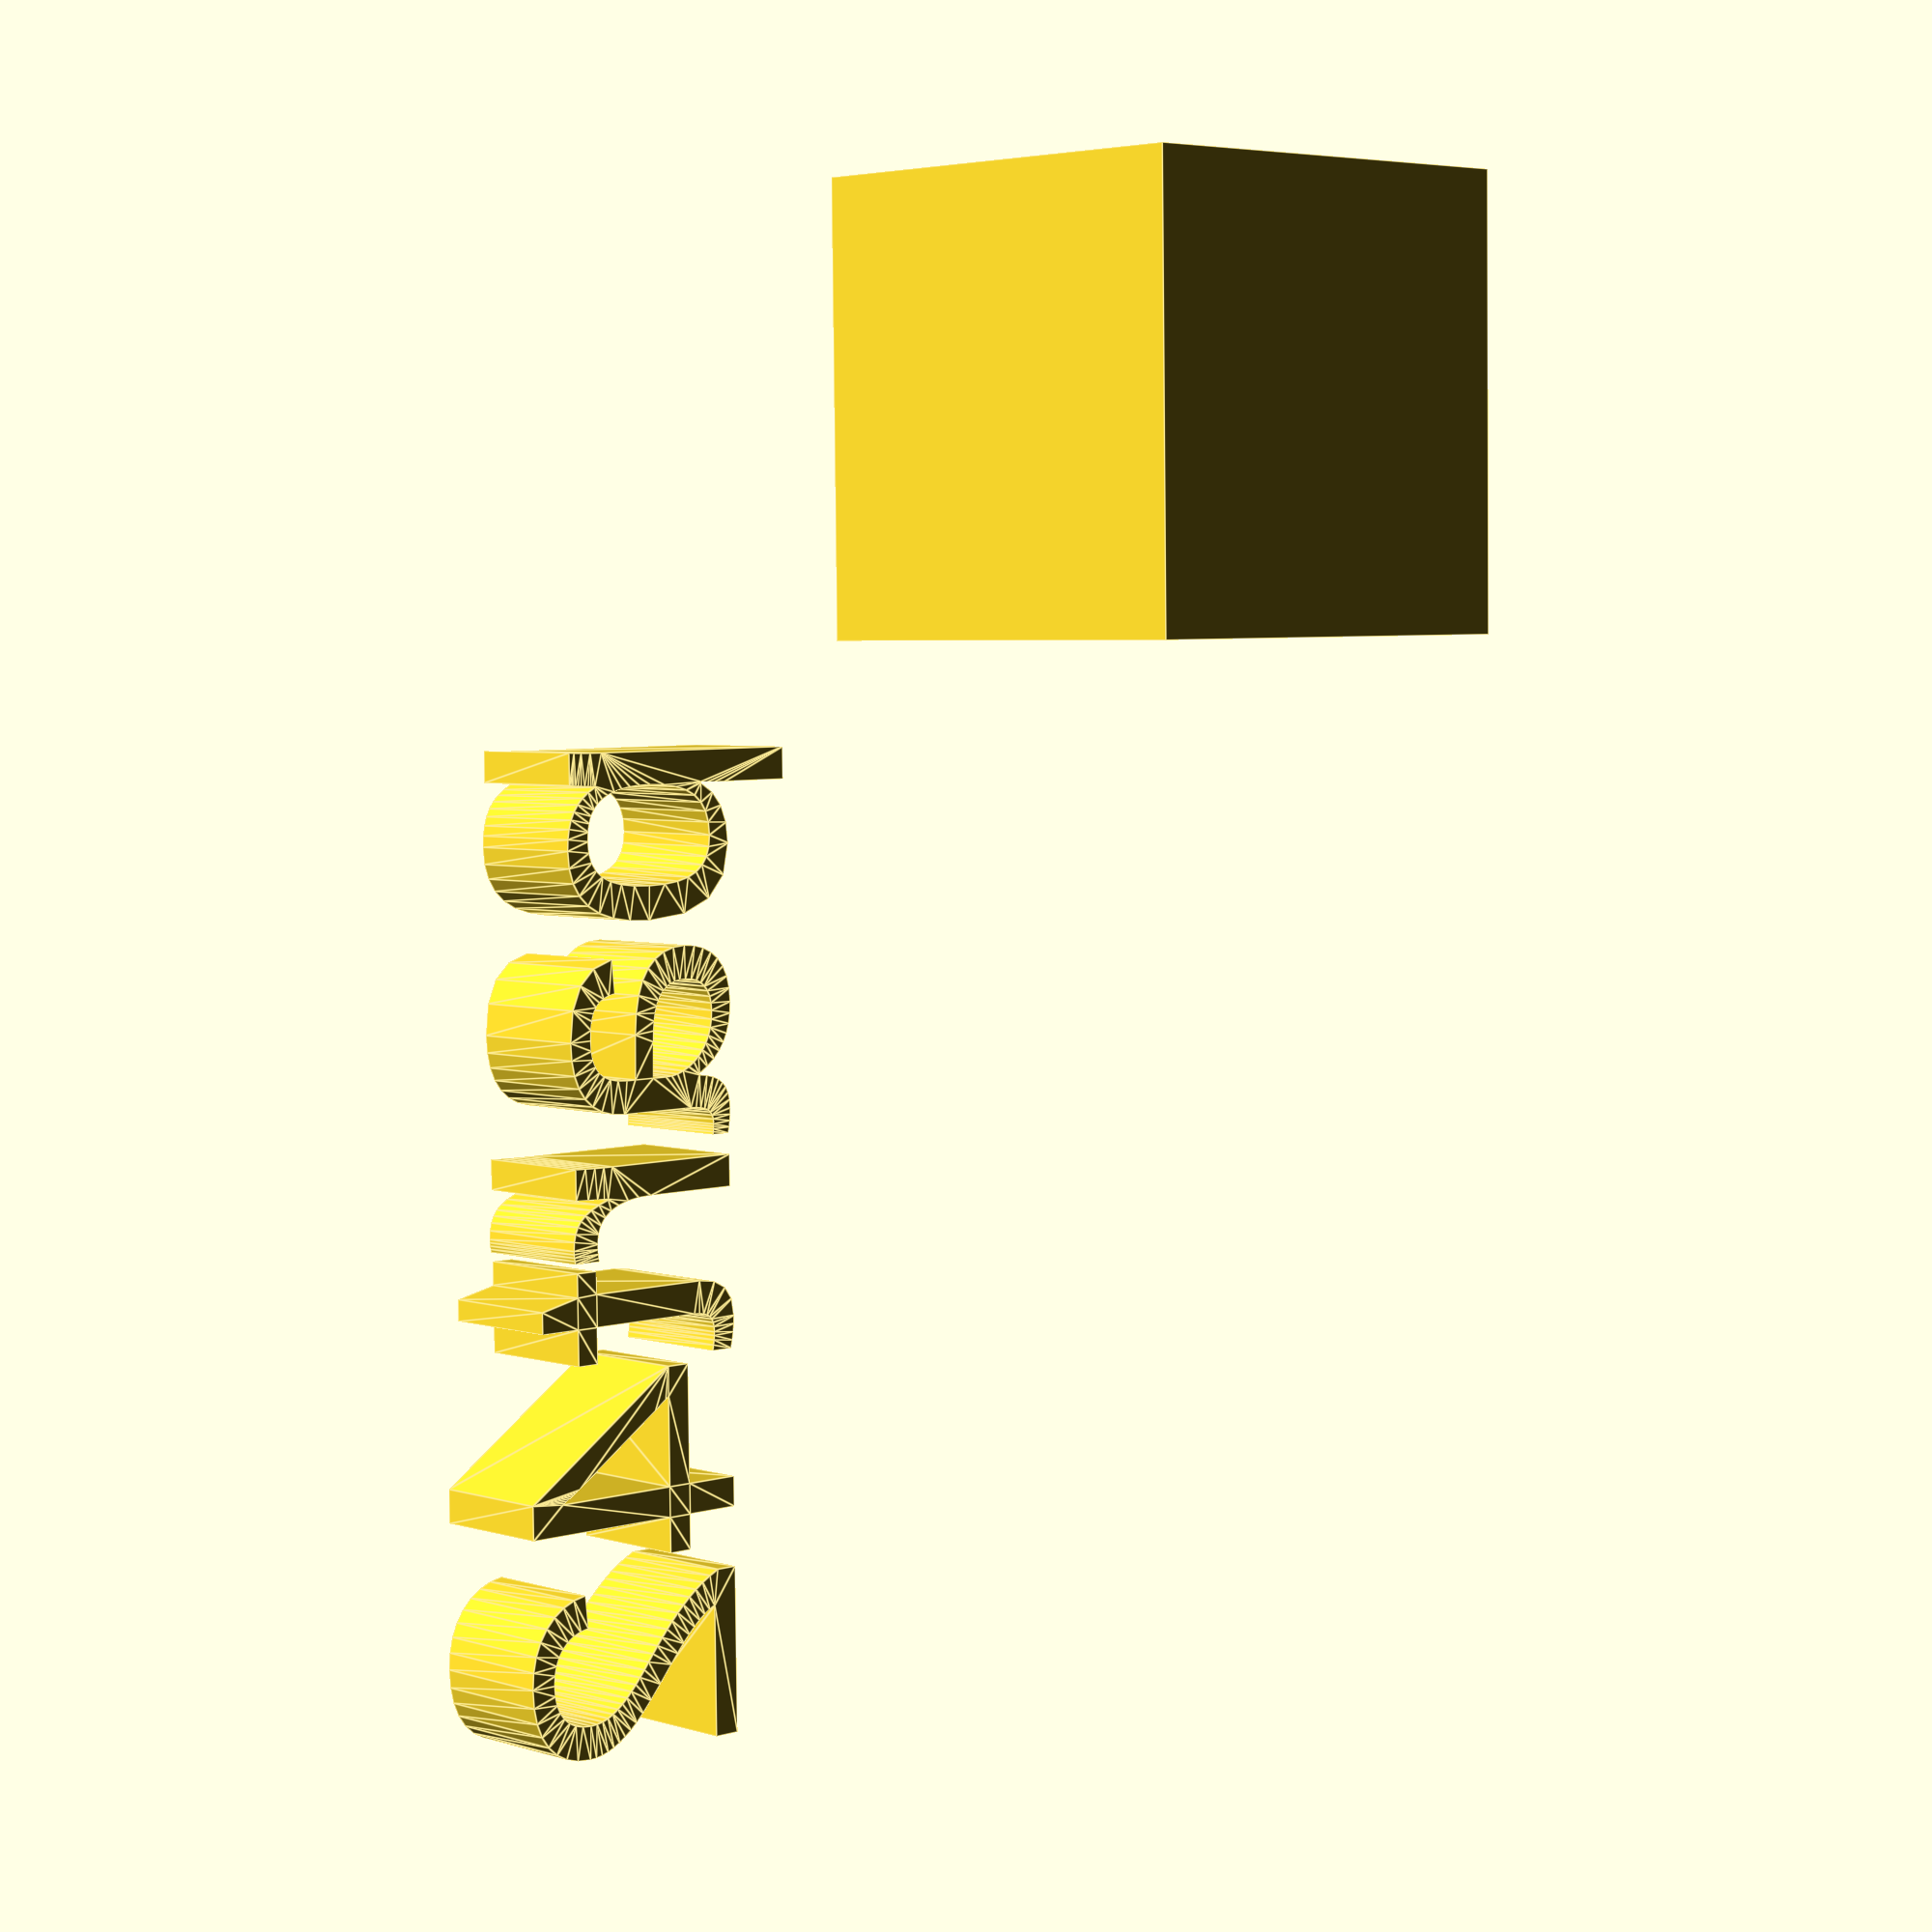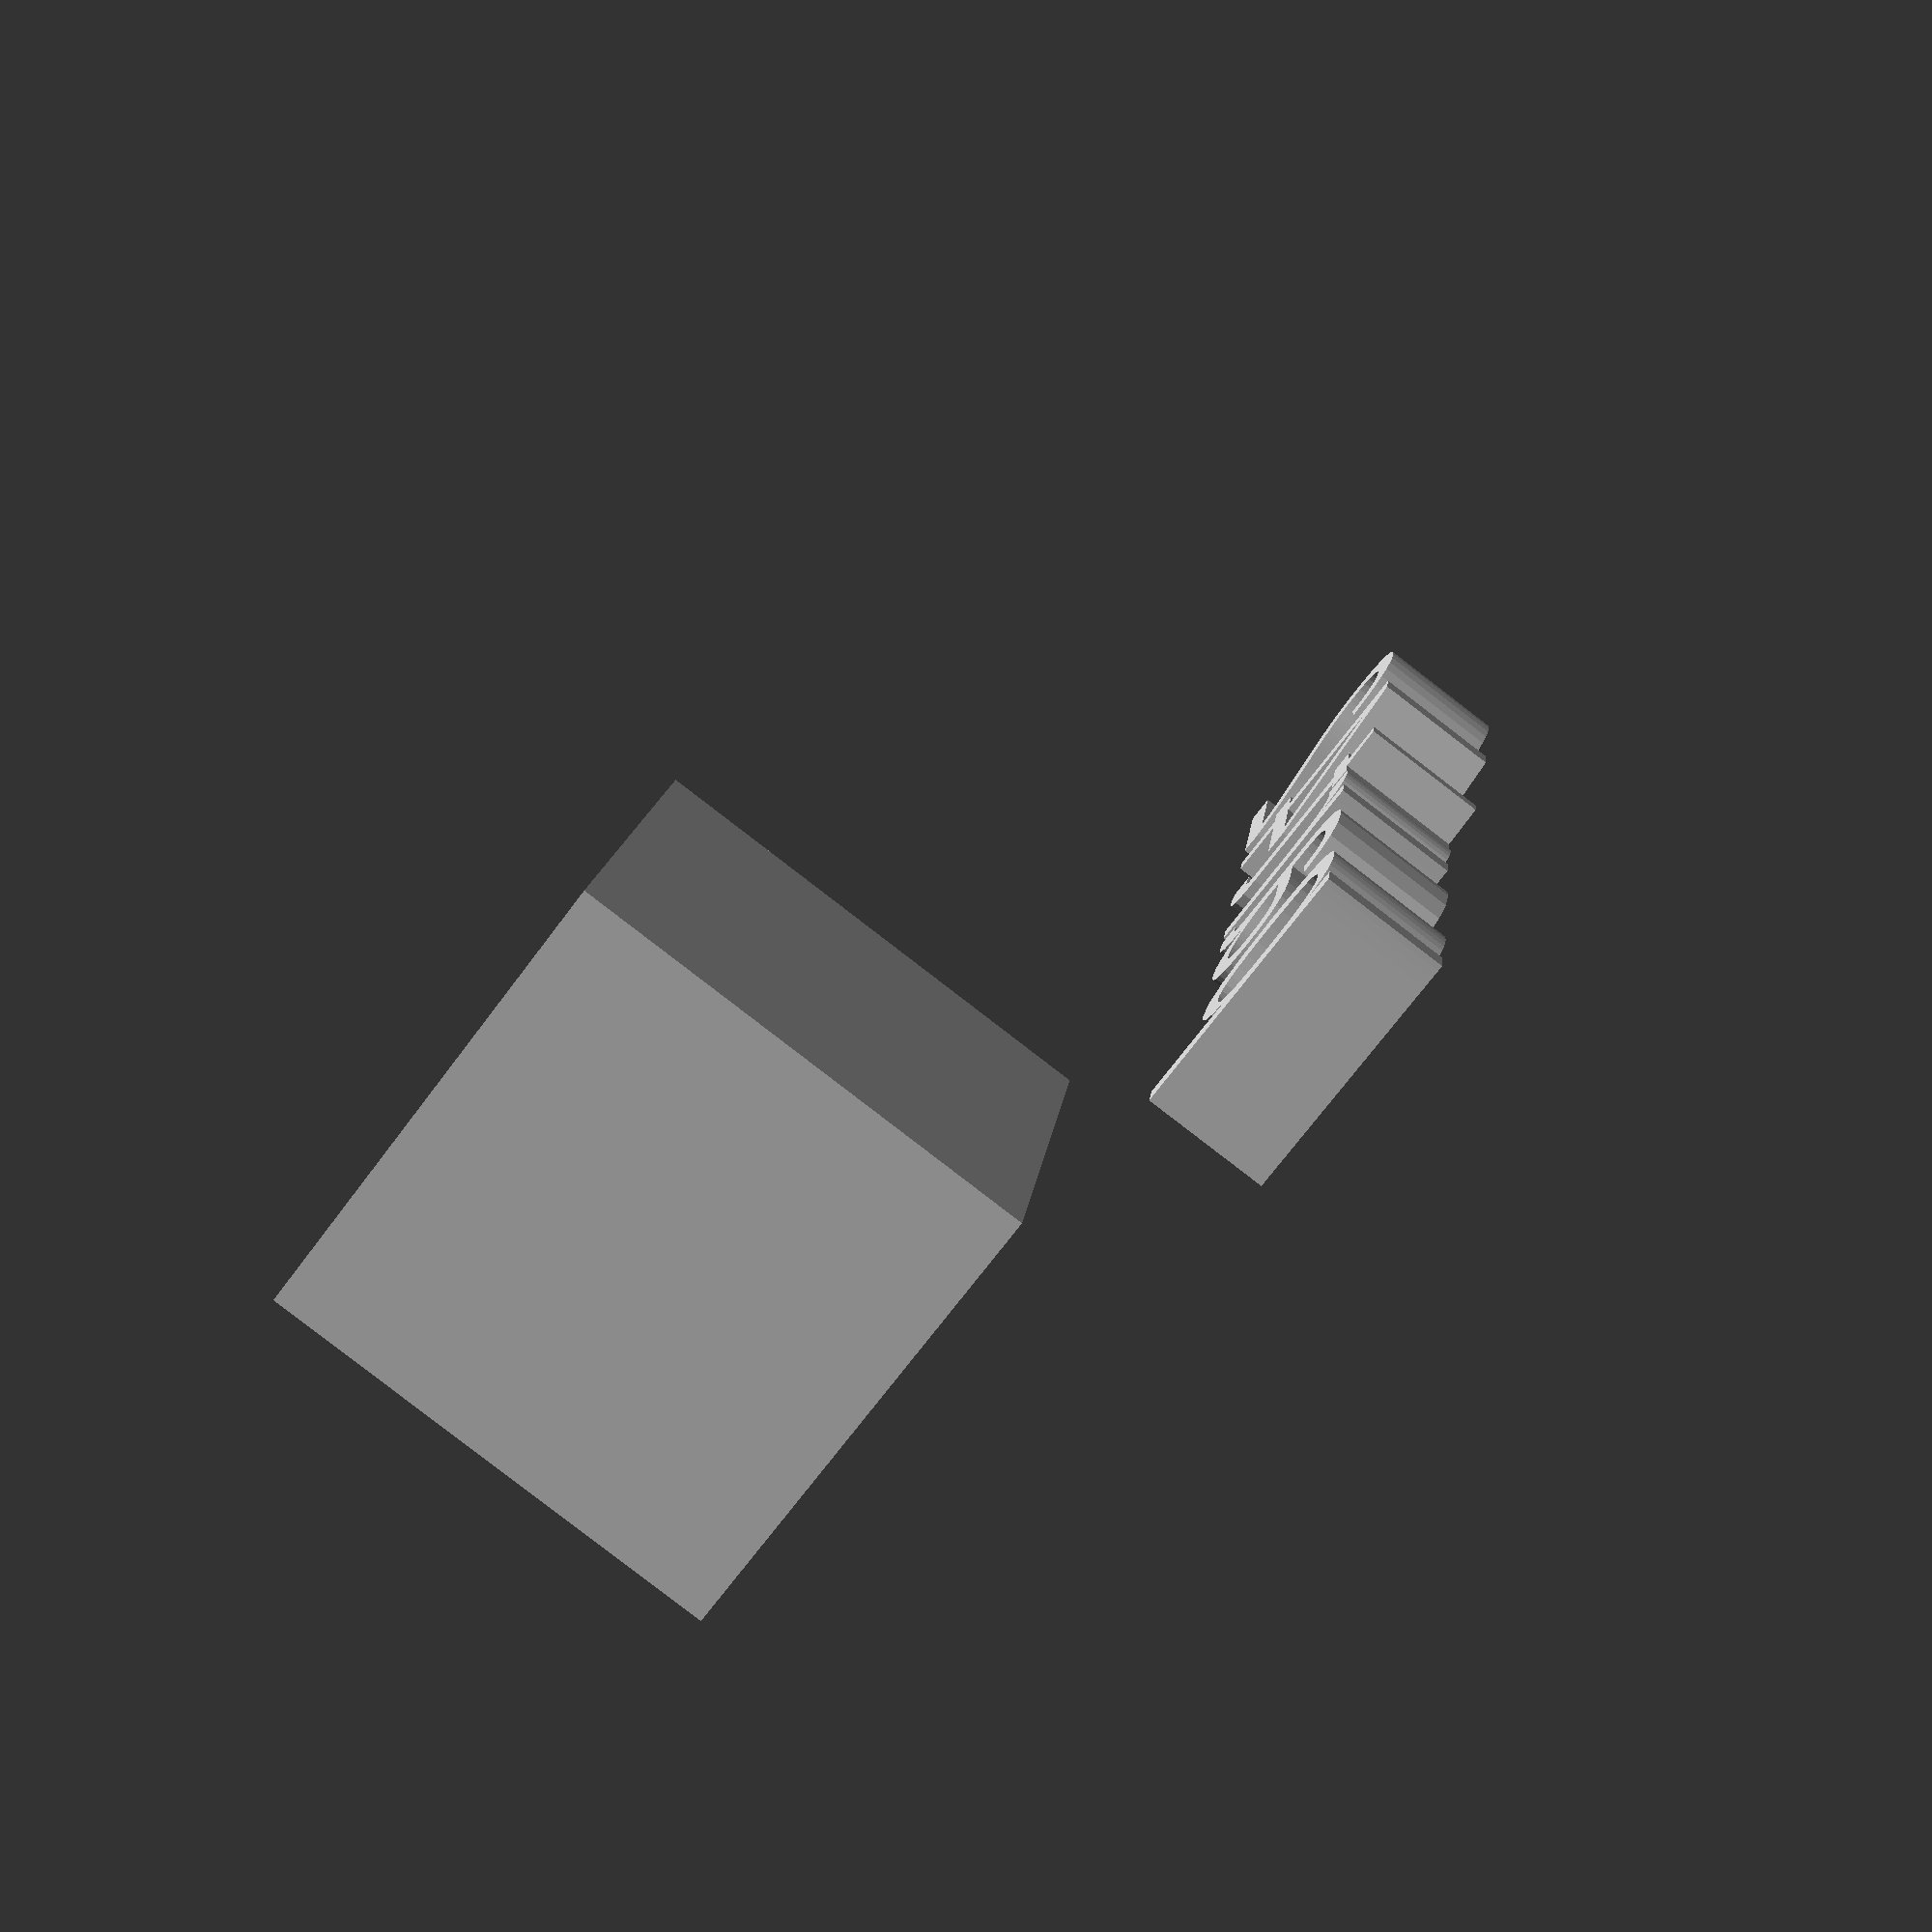
<openscad>
//[CUSTOMIZATION]
// X Dimension
xdim=17;
// Y Dimension
ydim=18;
// Z Dimension
zdim=19;
// Message
txt="part42";
module __END_CUSTOMIZATIONS () {}
cube(xdim,ydim,zdim);
translate([20,20,20]) { linear_extrude(5) text(txt, font="Liberation Sans"); }

</openscad>
<views>
elev=356.3 azim=90.8 roll=136.7 proj=p view=edges
elev=84.3 azim=259.8 roll=232.5 proj=p view=wireframe
</views>
